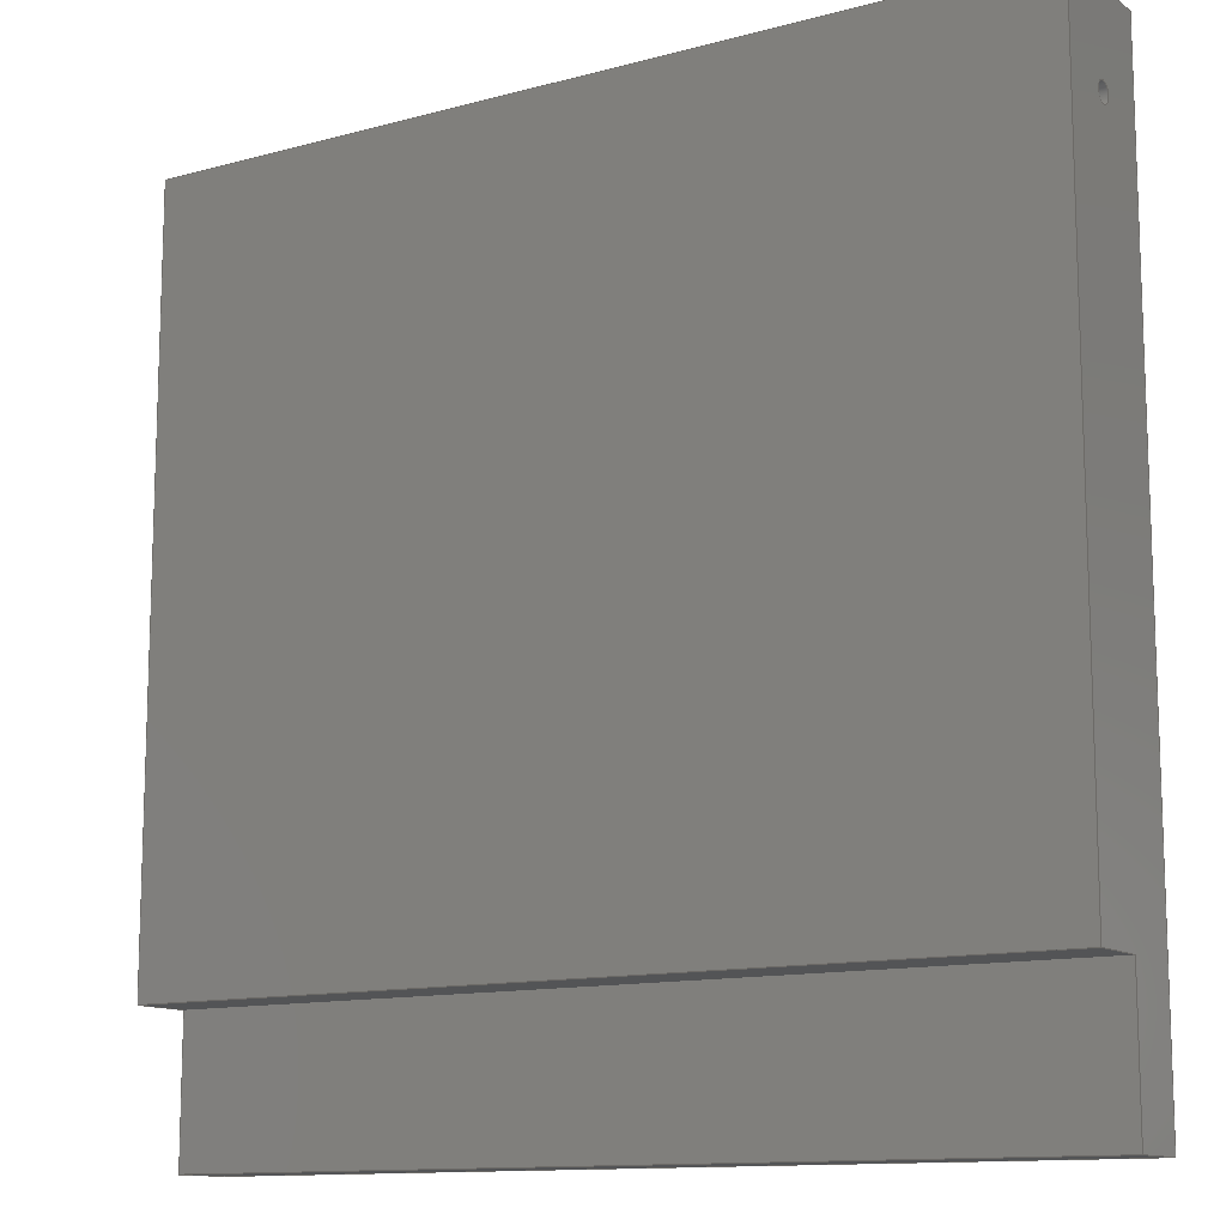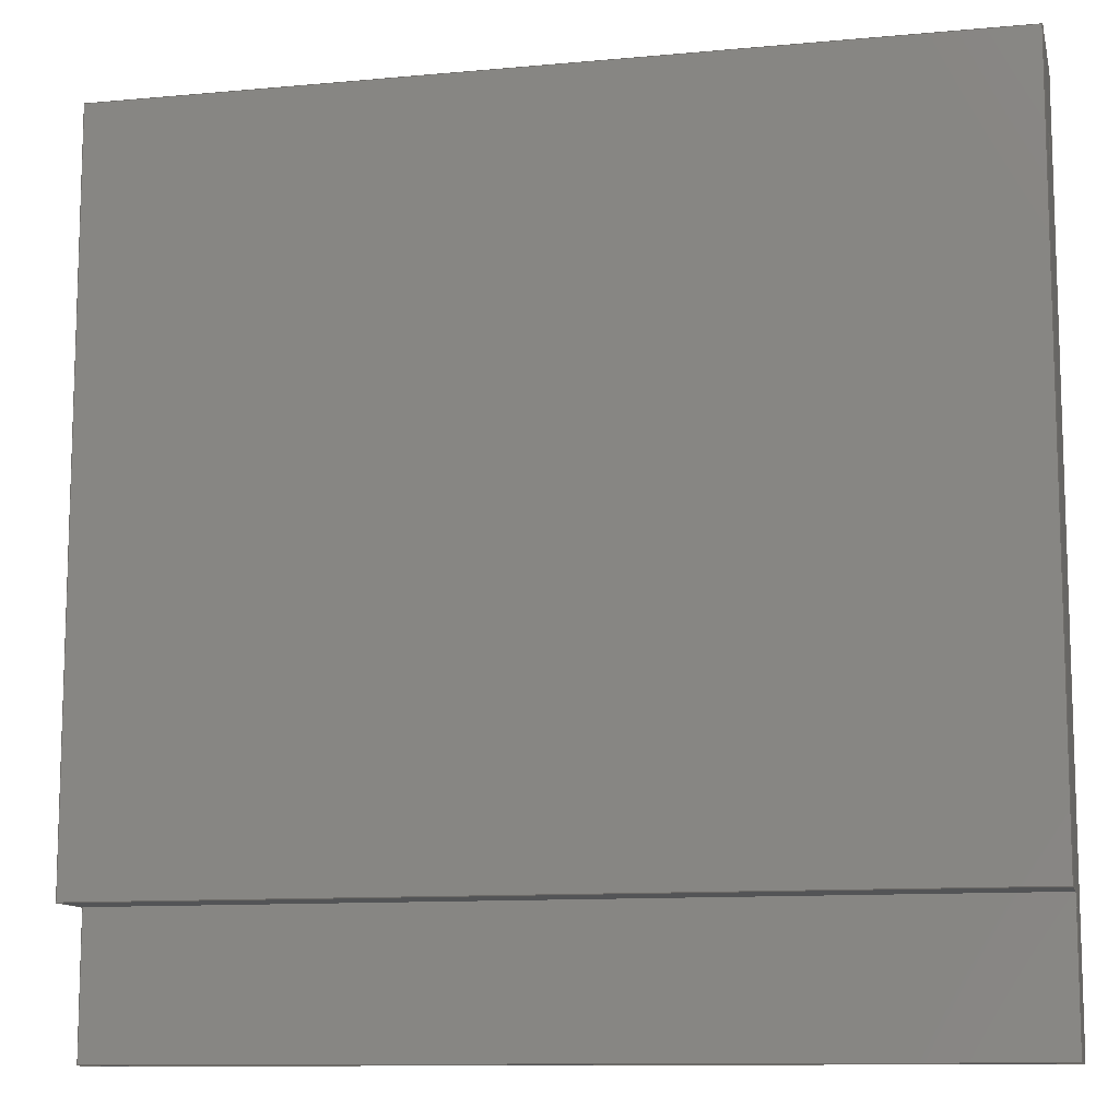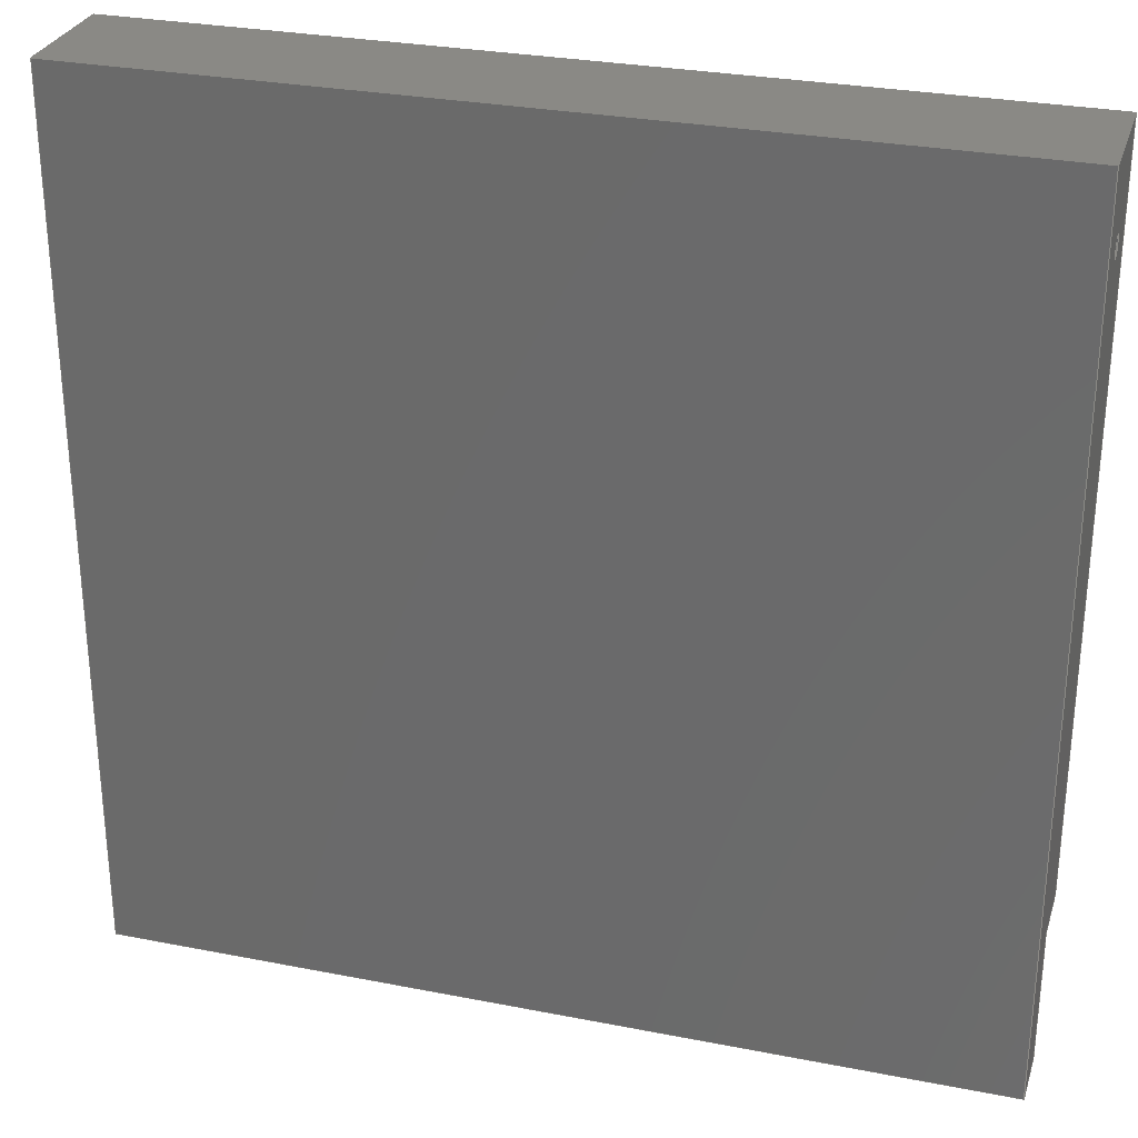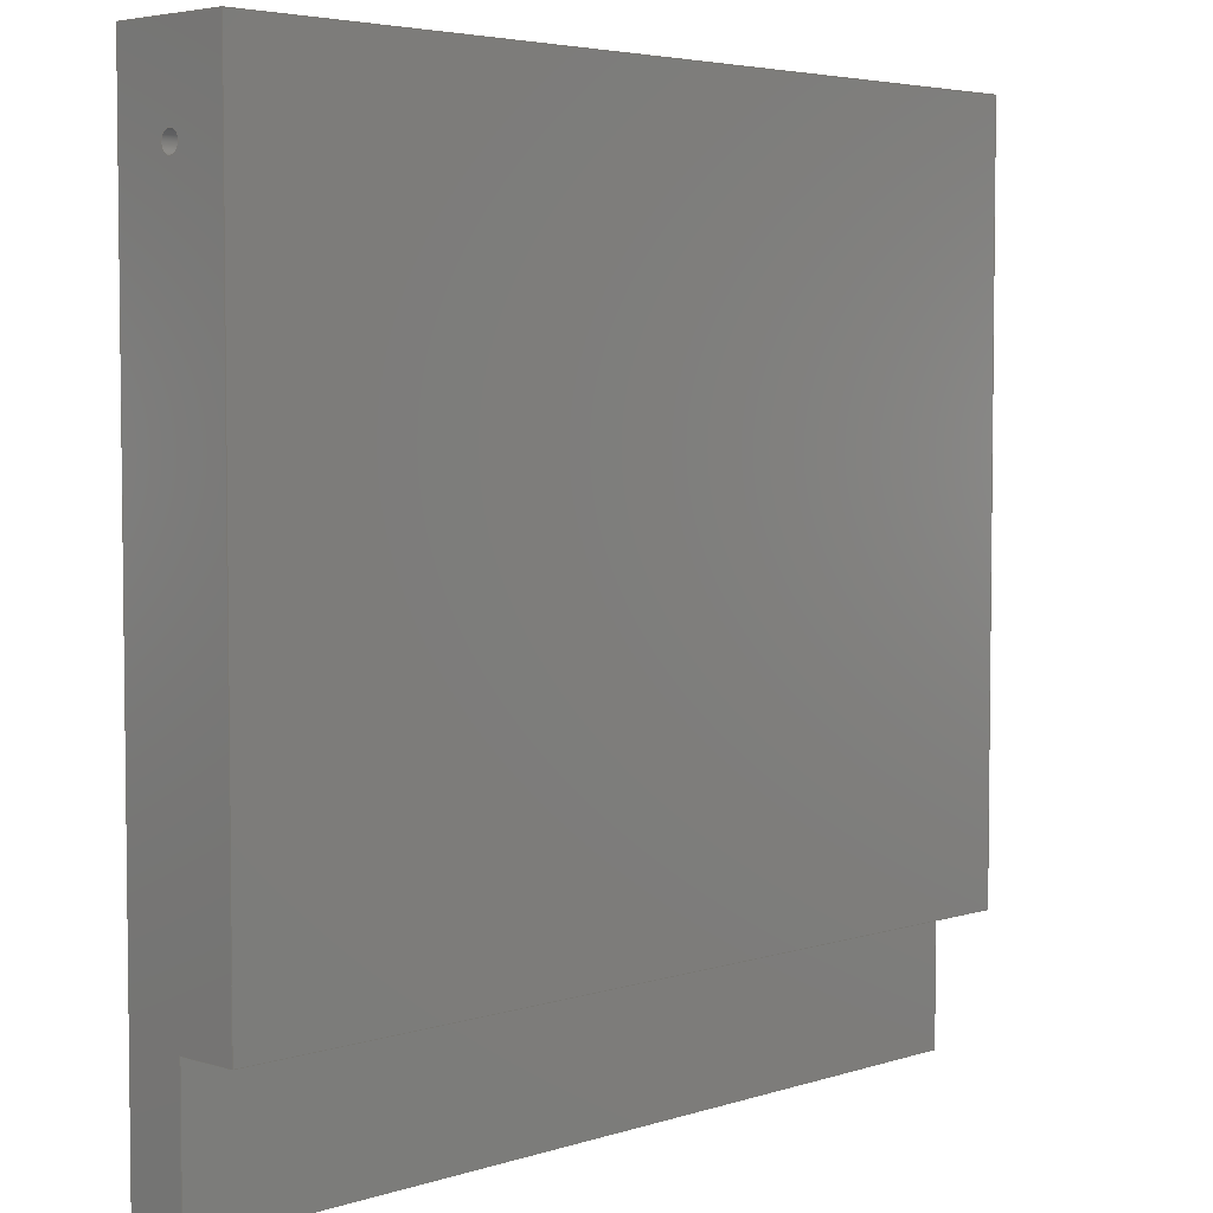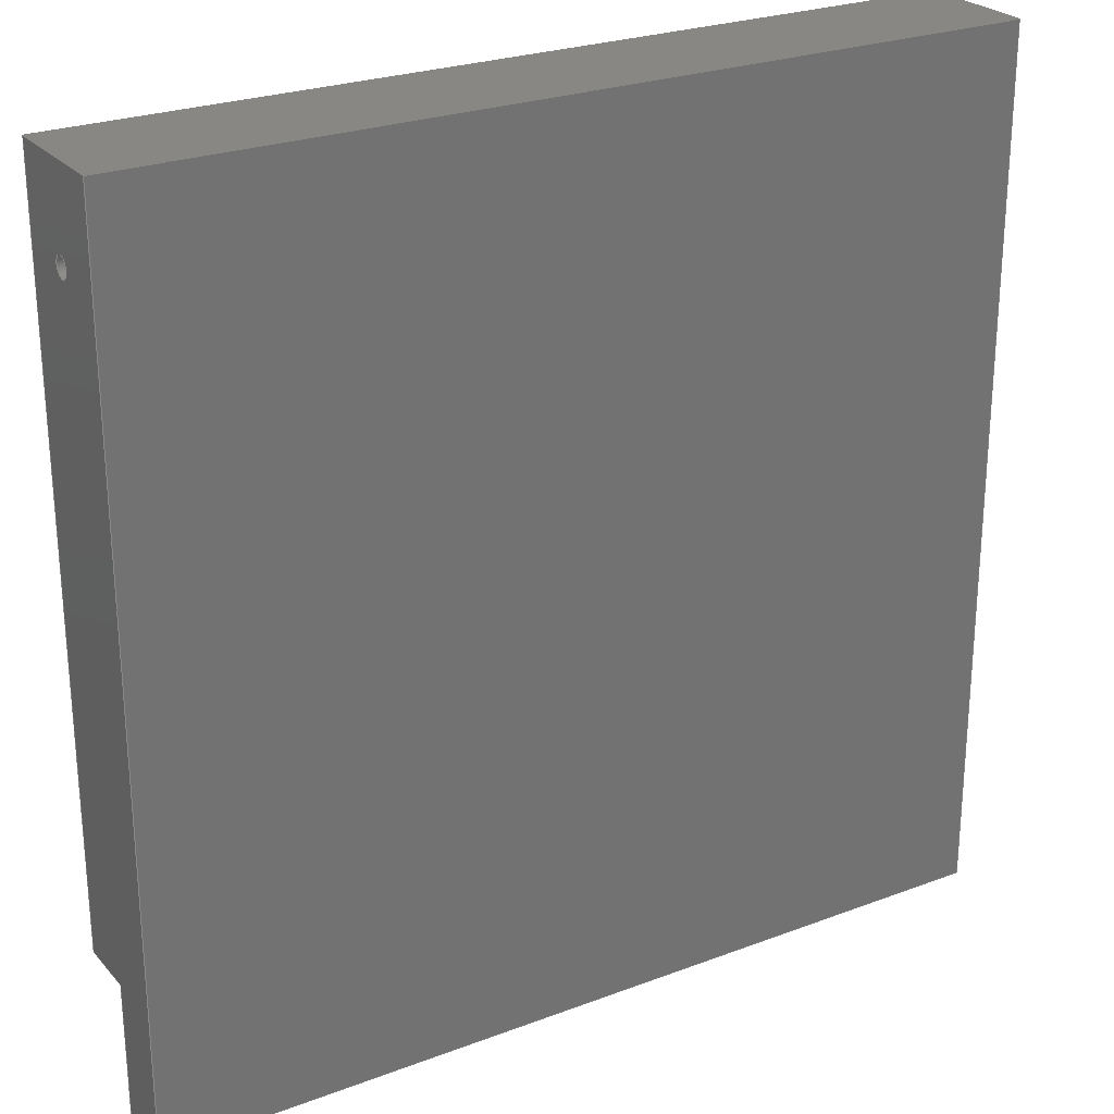
<metadata>
{"format":"step","ext":"step","renderer":"f3d","projection":"perspective","resolution":1024,"background":"white","views":[{"elev":-12.3,"azim":32.5,"up":"+Z"},{"elev":-11.1,"azim":12.7,"up":"+Z"},{"elev":28.9,"azim":-163.7,"up":"+Z"},{"elev":4.4,"azim":-45.8,"up":"+Z"},{"elev":25.4,"azim":148.7,"up":"+Z"}]}
</metadata>
<code>
ISO-10303-21;
DATA;
#1=MECHANICAL_DESIGN_GEOMETRIC_PRESENTATION_REPRESENTATION('',(#4),#279);
#2=SHAPE_REPRESENTATION_RELATIONSHIP('SRR','None',#286,#3);
#3=ADVANCED_BREP_SHAPE_REPRESENTATION('',(#5),#278);
#4=STYLED_ITEM('',(#295),#5);
#5=MANIFOLD_SOLID_BREP('Body1',#163);
#6=CYLINDRICAL_SURFACE('',#182,0.25);
#7=FACE_BOUND('',#23,.T.);
#8=FACE_BOUND('',#28,.T.);
#9=CIRCLE('',#180,0.25);
#10=CIRCLE('',#183,0.25);
#11=FACE_OUTER_BOUND('',#20,.T.);
#12=FACE_OUTER_BOUND('',#21,.T.);
#13=FACE_OUTER_BOUND('',#22,.T.);
#14=FACE_OUTER_BOUND('',#24,.T.);
#15=FACE_OUTER_BOUND('',#25,.T.);
#16=FACE_OUTER_BOUND('',#26,.T.);
#17=FACE_OUTER_BOUND('',#27,.T.);
#18=FACE_OUTER_BOUND('',#29,.T.);
#19=FACE_OUTER_BOUND('',#30,.T.);
#20=EDGE_LOOP('',(#104,#105,#106,#107));
#21=EDGE_LOOP('',(#108,#109,#110,#111));
#22=EDGE_LOOP('',(#112,#113,#114,#115,#116,#117));
#23=EDGE_LOOP('',(#118));
#24=EDGE_LOOP('',(#119,#120,#121,#122));
#25=EDGE_LOOP('',(#123,#124,#125,#126));
#26=EDGE_LOOP('',(#127,#128,#129,#130));
#27=EDGE_LOOP('',(#131,#132,#133,#134,#135,#136));
#28=EDGE_LOOP('',(#137));
#29=EDGE_LOOP('',(#138,#139,#140,#141));
#30=EDGE_LOOP('',(#142,#143,#144,#145));
#31=LINE('',#235,#50);
#32=LINE('',#237,#51);
#33=LINE('',#239,#52);
#34=LINE('',#240,#53);
#35=LINE('',#244,#54);
#36=LINE('',#245,#55);
#37=LINE('',#246,#56);
#38=LINE('',#249,#57);
#39=LINE('',#251,#58);
#40=LINE('',#253,#59);
#41=LINE('',#254,#60);
#42=LINE('',#259,#61);
#43=LINE('',#260,#62);
#44=LINE('',#263,#63);
#45=LINE('',#267,#64);
#46=LINE('',#269,#65);
#47=LINE('',#270,#66);
#48=LINE('',#272,#67);
#49=LINE('',#273,#68);
#50=VECTOR('',#192,1);
#51=VECTOR('',#193,1);
#52=VECTOR('',#194,1);
#53=VECTOR('',#195,1);
#54=VECTOR('',#198,1);
#55=VECTOR('',#199,1);
#56=VECTOR('',#200,1);
#57=VECTOR('',#203,1);
#58=VECTOR('',#204,1);
#59=VECTOR('',#205,1);
#60=VECTOR('',#206,1);
#61=VECTOR('',#211,1);
#62=VECTOR('',#212,1);
#63=VECTOR('',#215,0.25);
#64=VECTOR('',#220,1);
#65=VECTOR('',#221,1);
#66=VECTOR('',#222,1);
#67=VECTOR('',#225,1);
#68=VECTOR('',#226,1);
#69=VERTEX_POINT('',#233);
#70=VERTEX_POINT('',#234);
#71=VERTEX_POINT('',#236);
#72=VERTEX_POINT('',#238);
#73=VERTEX_POINT('',#242);
#74=VERTEX_POINT('',#243);
#75=VERTEX_POINT('',#248);
#76=VERTEX_POINT('',#250);
#77=VERTEX_POINT('',#252);
#78=VERTEX_POINT('',#255);
#79=VERTEX_POINT('',#258);
#80=VERTEX_POINT('',#262);
#81=VERTEX_POINT('',#266);
#82=VERTEX_POINT('',#268);
#83=EDGE_CURVE('',#69,#70,#31,.T.);
#84=EDGE_CURVE('',#71,#69,#32,.T.);
#85=EDGE_CURVE('',#71,#72,#33,.T.);
#86=EDGE_CURVE('',#70,#72,#34,.T.);
#87=EDGE_CURVE('',#73,#74,#35,.T.);
#88=EDGE_CURVE('',#72,#73,#36,.T.);
#89=EDGE_CURVE('',#74,#71,#37,.T.);
#90=EDGE_CURVE('',#69,#75,#38,.T.);
#91=EDGE_CURVE('',#76,#75,#39,.T.);
#92=EDGE_CURVE('',#77,#76,#40,.T.);
#93=EDGE_CURVE('',#77,#74,#41,.T.);
#94=EDGE_CURVE('',#78,#78,#9,.T.);
#95=EDGE_CURVE('',#70,#79,#42,.T.);
#96=EDGE_CURVE('',#75,#79,#43,.T.);
#97=EDGE_CURVE('',#78,#80,#44,.T.);
#98=EDGE_CURVE('',#80,#80,#10,.T.);
#99=EDGE_CURVE('',#81,#77,#45,.T.);
#100=EDGE_CURVE('',#82,#76,#46,.T.);
#101=EDGE_CURVE('',#81,#82,#47,.T.);
#102=EDGE_CURVE('',#73,#81,#48,.T.);
#103=EDGE_CURVE('',#79,#82,#49,.T.);
#104=ORIENTED_EDGE('',*,*,#83,.F.);
#105=ORIENTED_EDGE('',*,*,#84,.F.);
#106=ORIENTED_EDGE('',*,*,#85,.T.);
#107=ORIENTED_EDGE('',*,*,#86,.F.);
#108=ORIENTED_EDGE('',*,*,#87,.F.);
#109=ORIENTED_EDGE('',*,*,#88,.F.);
#110=ORIENTED_EDGE('',*,*,#85,.F.);
#111=ORIENTED_EDGE('',*,*,#89,.F.);
#112=ORIENTED_EDGE('',*,*,#89,.T.);
#113=ORIENTED_EDGE('',*,*,#84,.T.);
#114=ORIENTED_EDGE('',*,*,#90,.T.);
#115=ORIENTED_EDGE('',*,*,#91,.F.);
#116=ORIENTED_EDGE('',*,*,#92,.F.);
#117=ORIENTED_EDGE('',*,*,#93,.T.);
#118=ORIENTED_EDGE('',*,*,#94,.T.);
#119=ORIENTED_EDGE('',*,*,#83,.T.);
#120=ORIENTED_EDGE('',*,*,#95,.T.);
#121=ORIENTED_EDGE('',*,*,#96,.F.);
#122=ORIENTED_EDGE('',*,*,#90,.F.);
#123=ORIENTED_EDGE('',*,*,#94,.F.);
#124=ORIENTED_EDGE('',*,*,#97,.T.);
#125=ORIENTED_EDGE('',*,*,#98,.F.);
#126=ORIENTED_EDGE('',*,*,#97,.F.);
#127=ORIENTED_EDGE('',*,*,#99,.T.);
#128=ORIENTED_EDGE('',*,*,#92,.T.);
#129=ORIENTED_EDGE('',*,*,#100,.F.);
#130=ORIENTED_EDGE('',*,*,#101,.F.);
#131=ORIENTED_EDGE('',*,*,#88,.T.);
#132=ORIENTED_EDGE('',*,*,#102,.T.);
#133=ORIENTED_EDGE('',*,*,#101,.T.);
#134=ORIENTED_EDGE('',*,*,#103,.F.);
#135=ORIENTED_EDGE('',*,*,#95,.F.);
#136=ORIENTED_EDGE('',*,*,#86,.T.);
#137=ORIENTED_EDGE('',*,*,#98,.T.);
#138=ORIENTED_EDGE('',*,*,#91,.T.);
#139=ORIENTED_EDGE('',*,*,#96,.T.);
#140=ORIENTED_EDGE('',*,*,#103,.T.);
#141=ORIENTED_EDGE('',*,*,#100,.T.);
#142=ORIENTED_EDGE('',*,*,#87,.T.);
#143=ORIENTED_EDGE('',*,*,#93,.F.);
#144=ORIENTED_EDGE('',*,*,#99,.F.);
#145=ORIENTED_EDGE('',*,*,#102,.F.);
#146=PLANE('',#177);
#147=PLANE('',#178);
#148=PLANE('',#179);
#149=PLANE('',#181);
#150=PLANE('',#184);
#151=PLANE('',#185);
#152=PLANE('',#186);
#153=PLANE('',#187);
#154=ADVANCED_FACE('',(#11),#146,.F.);
#155=ADVANCED_FACE('',(#12),#147,.F.);
#156=ADVANCED_FACE('',(#13,#7),#148,.T.);
#157=ADVANCED_FACE('',(#14),#149,.T.);
#158=ADVANCED_FACE('',(#15),#6,.F.);
#159=ADVANCED_FACE('',(#16),#150,.T.);
#160=ADVANCED_FACE('',(#17,#8),#151,.T.);
#161=ADVANCED_FACE('',(#18),#152,.T.);
#162=ADVANCED_FACE('',(#19),#153,.F.);
#163=CLOSED_SHELL('',(#154,#155,#156,#157,#158,#159,#160,#161,#162));
#164=DERIVED_UNIT_ELEMENT(#166,1);
#165=DERIVED_UNIT_ELEMENT(#281,3);
#166=(
MASS_UNIT()
NAMED_UNIT(*)
SI_UNIT(.KILO.,.GRAM.)
);
#167=DERIVED_UNIT((#164,#165));
#168=MEASURE_REPRESENTATION_ITEM('density measure',
POSITIVE_RATIO_MEASURE(7850),#167);
#169=PROPERTY_DEFINITION_REPRESENTATION(#174,#171);
#170=PROPERTY_DEFINITION_REPRESENTATION(#175,#172);
#171=REPRESENTATION('material name',(#173),#278);
#172=REPRESENTATION('density',(#168),#278);
#173=DESCRIPTIVE_REPRESENTATION_ITEM('Steel','Steel');
#174=PROPERTY_DEFINITION('material property','material name',#288);
#175=PROPERTY_DEFINITION('material property','density of part',#288);
#176=AXIS2_PLACEMENT_3D('placement',#231,#188,#189);
#177=AXIS2_PLACEMENT_3D('',#232,#190,#191);
#178=AXIS2_PLACEMENT_3D('',#241,#196,#197);
#179=AXIS2_PLACEMENT_3D('',#247,#201,#202);
#180=AXIS2_PLACEMENT_3D('',#256,#207,#208);
#181=AXIS2_PLACEMENT_3D('',#257,#209,#210);
#182=AXIS2_PLACEMENT_3D('',#261,#213,#214);
#183=AXIS2_PLACEMENT_3D('',#264,#216,#217);
#184=AXIS2_PLACEMENT_3D('',#265,#218,#219);
#185=AXIS2_PLACEMENT_3D('',#271,#223,#224);
#186=AXIS2_PLACEMENT_3D('',#274,#227,#228);
#187=AXIS2_PLACEMENT_3D('',#275,#229,#230);
#188=DIRECTION('axis',(0,0,1));
#189=DIRECTION('refdir',(1,0,0));
#190=DIRECTION('center_axis',(0,1,0));
#191=DIRECTION('ref_axis',(-1,0,0));
#192=DIRECTION('',(-1,0,0));
#193=DIRECTION('',(0,0,-1));
#194=DIRECTION('',(-1,0,0));
#195=DIRECTION('',(0,0,1));
#196=DIRECTION('center_axis',(0,0,1));
#197=DIRECTION('ref_axis',(1,0,0));
#198=DIRECTION('',(1,0,0));
#199=DIRECTION('',(0,-1,0));
#200=DIRECTION('',(0,1,0));
#201=DIRECTION('center_axis',(1,0,0));
#202=DIRECTION('ref_axis',(0,0,-1));
#203=DIRECTION('',(0,1,0));
#204=DIRECTION('',(0,0,-1));
#205=DIRECTION('',(0,1,0));
#206=DIRECTION('',(0,0,-1));
#207=DIRECTION('center_axis',(-1,0,0));
#208=DIRECTION('ref_axis',(0,0,-1));
#209=DIRECTION('center_axis',(0,0,-1));
#210=DIRECTION('ref_axis',(-1,0,0));
#211=DIRECTION('',(0,1,0));
#212=DIRECTION('',(-1,0,0));
#213=DIRECTION('center_axis',(-1,0,0));
#214=DIRECTION('ref_axis',(0,0,-1));
#215=DIRECTION('',(-1,0,0));
#216=DIRECTION('center_axis',(1,0,0));
#217=DIRECTION('ref_axis',(0,0,-1));
#218=DIRECTION('center_axis',(0,0,1));
#219=DIRECTION('ref_axis',(1,0,0));
#220=DIRECTION('',(1,0,0));
#221=DIRECTION('',(1,0,0));
#222=DIRECTION('',(0,1,0));
#223=DIRECTION('center_axis',(-1,0,0));
#224=DIRECTION('ref_axis',(0,0,1));
#225=DIRECTION('',(0,0,1));
#226=DIRECTION('',(0,0,1));
#227=DIRECTION('center_axis',(0,1,0));
#228=DIRECTION('ref_axis',(0,0,1));
#229=DIRECTION('center_axis',(0,1,0));
#230=DIRECTION('ref_axis',(1,0,0));
#231=CARTESIAN_POINT('',(0,0,0));
#232=CARTESIAN_POINT('Origin',(11,1.5,-11));
#233=CARTESIAN_POINT('',(11,1.5,-11));
#234=CARTESIAN_POINT('',(-11,1.5,-11));
#235=CARTESIAN_POINT('',(11,1.5,-11));
#236=CARTESIAN_POINT('',(11,1.5,-7.5));
#237=CARTESIAN_POINT('',(11,1.5,0));
#238=CARTESIAN_POINT('',(-11,1.5,-7.5));
#239=CARTESIAN_POINT('',(11,1.5,-7.5));
#240=CARTESIAN_POINT('',(-11,1.5,-11));
#241=CARTESIAN_POINT('Origin',(0,0.75,-7.5));
#242=CARTESIAN_POINT('',(-11,0,-7.5));
#243=CARTESIAN_POINT('',(11,0,-7.5));
#244=CARTESIAN_POINT('',(0,0,-7.5));
#245=CARTESIAN_POINT('',(-11,0.375,-7.5));
#246=CARTESIAN_POINT('',(11,0.375,-7.5));
#247=CARTESIAN_POINT('Origin',(11,0,11));
#248=CARTESIAN_POINT('',(11,3,-11));
#249=CARTESIAN_POINT('',(11,0,-11));
#250=CARTESIAN_POINT('',(11,3,11));
#251=CARTESIAN_POINT('',(11,3,11));
#252=CARTESIAN_POINT('',(11,0,11));
#253=CARTESIAN_POINT('',(11,0,11));
#254=CARTESIAN_POINT('',(11,0,11));
#255=CARTESIAN_POINT('',(11,1.5,9.05));
#256=CARTESIAN_POINT('Origin',(11,1.5,8.8));
#257=CARTESIAN_POINT('Origin',(11,0,-11));
#258=CARTESIAN_POINT('',(-11,3,-11));
#259=CARTESIAN_POINT('',(-11,0,-11));
#260=CARTESIAN_POINT('',(11,3,-11));
#261=CARTESIAN_POINT('Origin',(11,1.5,8.8));
#262=CARTESIAN_POINT('',(-11,1.5,9.05));
#263=CARTESIAN_POINT('',(11,1.5,9.05));
#264=CARTESIAN_POINT('Origin',(-11,1.5,8.8));
#265=CARTESIAN_POINT('Origin',(-11,0,11));
#266=CARTESIAN_POINT('',(-11,0,11));
#267=CARTESIAN_POINT('',(-11,0,11));
#268=CARTESIAN_POINT('',(-11,3,11));
#269=CARTESIAN_POINT('',(-11,3,11));
#270=CARTESIAN_POINT('',(-11,0,11));
#271=CARTESIAN_POINT('Origin',(-11,0,-11));
#272=CARTESIAN_POINT('',(-11,0,-11));
#273=CARTESIAN_POINT('',(-11,3,-11));
#274=CARTESIAN_POINT('Origin',(0,3,0));
#275=CARTESIAN_POINT('Origin',(0,0,0));
#276=UNCERTAINTY_MEASURE_WITH_UNIT(LENGTH_MEASURE(0.001),#280,
'DISTANCE_ACCURACY_VALUE',
'Maximum model space distance between geometric entities at asserted c
onnectivities');
#277=UNCERTAINTY_MEASURE_WITH_UNIT(LENGTH_MEASURE(0.001),#280,
'DISTANCE_ACCURACY_VALUE',
'Maximum model space distance between geometric entities at asserted c
onnectivities');
#278=(
GEOMETRIC_REPRESENTATION_CONTEXT(3)
GLOBAL_UNCERTAINTY_ASSIGNED_CONTEXT((#276))
GLOBAL_UNIT_ASSIGNED_CONTEXT((#280,#282,#283))
REPRESENTATION_CONTEXT('','3D')
);
#279=(
GEOMETRIC_REPRESENTATION_CONTEXT(3)
GLOBAL_UNCERTAINTY_ASSIGNED_CONTEXT((#277))
GLOBAL_UNIT_ASSIGNED_CONTEXT((#280,#282,#283))
REPRESENTATION_CONTEXT('','3D')
);
#280=(
LENGTH_UNIT()
NAMED_UNIT(*)
SI_UNIT(.CENTI.,.METRE.)
);
#281=(
LENGTH_UNIT()
NAMED_UNIT(*)
SI_UNIT($,.METRE.)
);
#282=(
NAMED_UNIT(*)
PLANE_ANGLE_UNIT()
SI_UNIT($,.RADIAN.)
);
#283=(
NAMED_UNIT(*)
SI_UNIT($,.STERADIAN.)
SOLID_ANGLE_UNIT()
);
#284=SHAPE_DEFINITION_REPRESENTATION(#285,#286);
#285=PRODUCT_DEFINITION_SHAPE('',$,#288);
#286=SHAPE_REPRESENTATION('',(#176),#278);
#287=PRODUCT_DEFINITION_CONTEXT('part definition',#292,'design');
#288=PRODUCT_DEFINITION('Untitled','Untitled',#289,#287);
#289=PRODUCT_DEFINITION_FORMATION('',$,#294);
#290=PRODUCT_RELATED_PRODUCT_CATEGORY('Untitled','Untitled',(#294));
#291=APPLICATION_PROTOCOL_DEFINITION('international standard',
'automotive_design',2009,#292);
#292=APPLICATION_CONTEXT(
'Core Data for Automotive Mechanical Design Process');
#293=PRODUCT_CONTEXT('part definition',#292,'mechanical');
#294=PRODUCT('Untitled','Untitled',$,(#293));
#295=PRESENTATION_STYLE_ASSIGNMENT((#296));
#296=SURFACE_STYLE_USAGE(.BOTH.,#297);
#297=SURFACE_SIDE_STYLE('',(#298));
#298=SURFACE_STYLE_FILL_AREA(#299);
#299=FILL_AREA_STYLE('Plastic - Glossy (White)',(#300));
#300=FILL_AREA_STYLE_COLOUR('Plastic - Glossy (White)',#301);
#301=COLOUR_RGB('Plastic - Glossy (White)',0.9647,0.9647,
0.9529);
ENDSEC;
END-ISO-10303-21;

</code>
